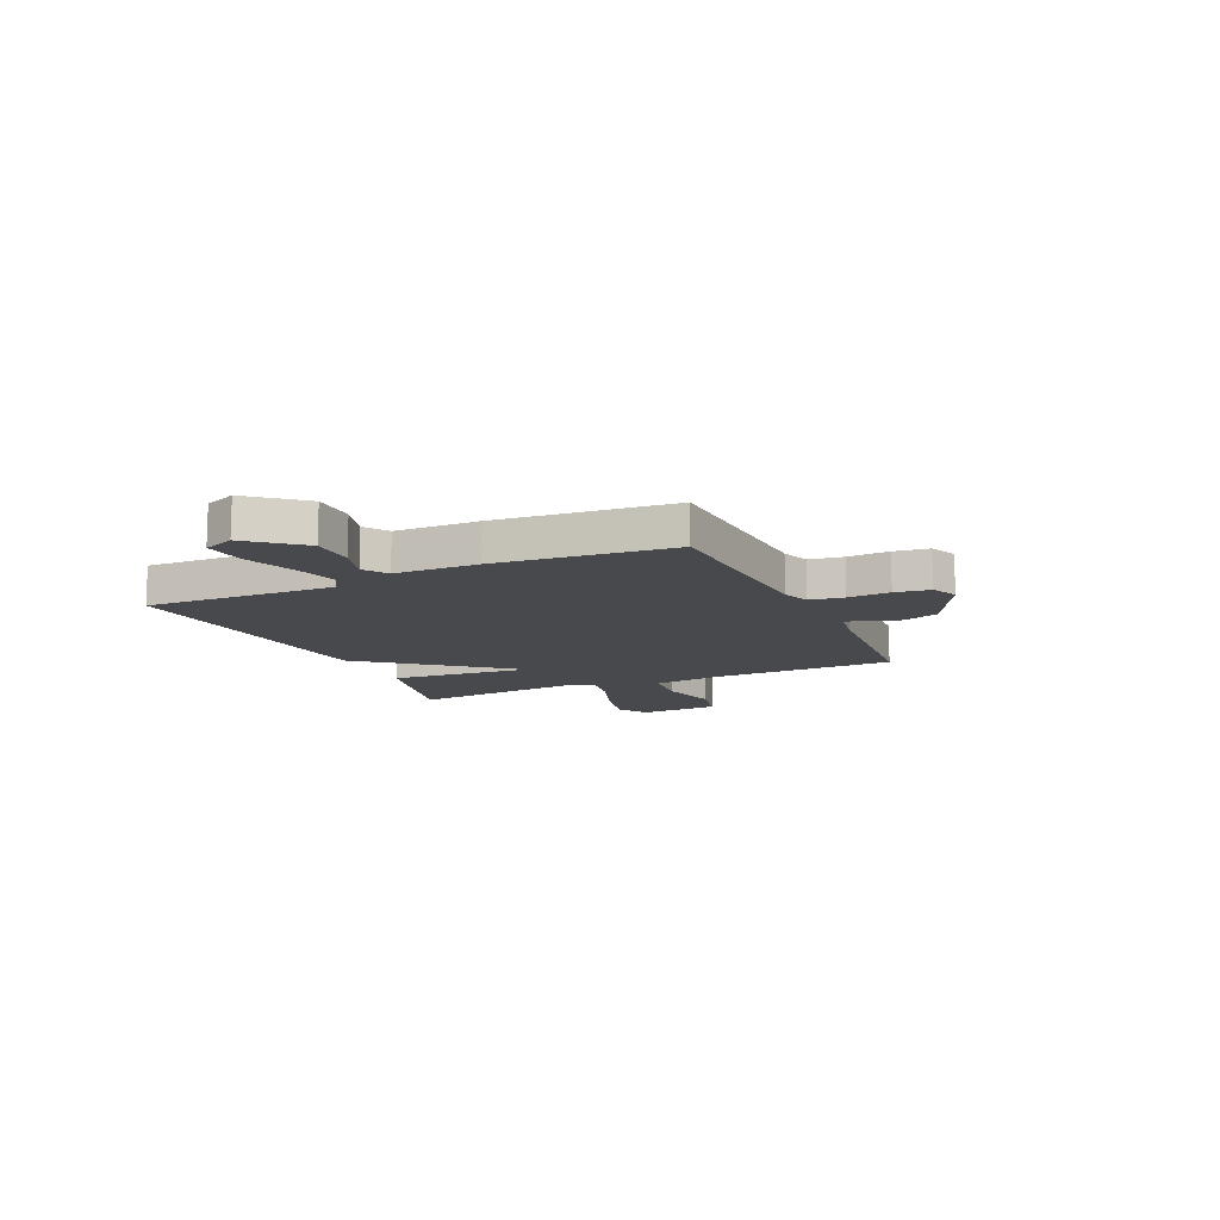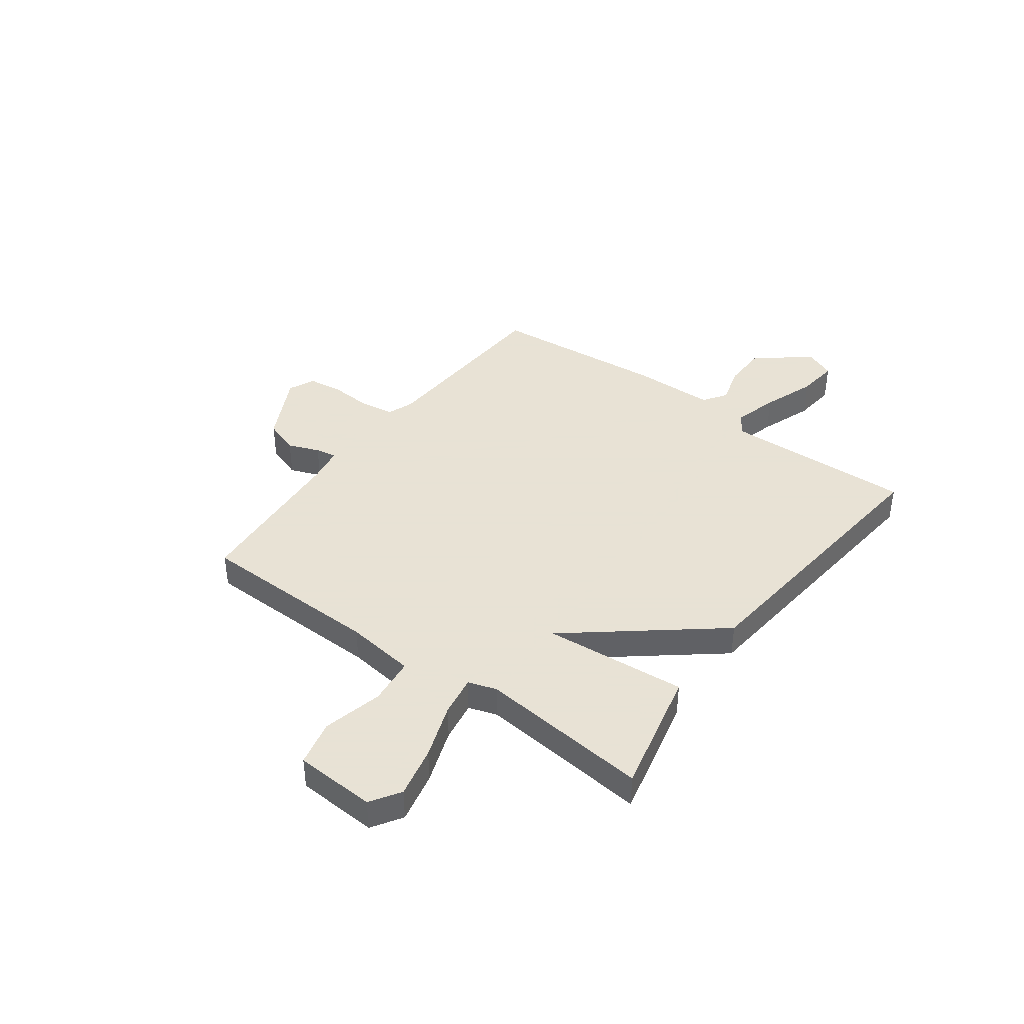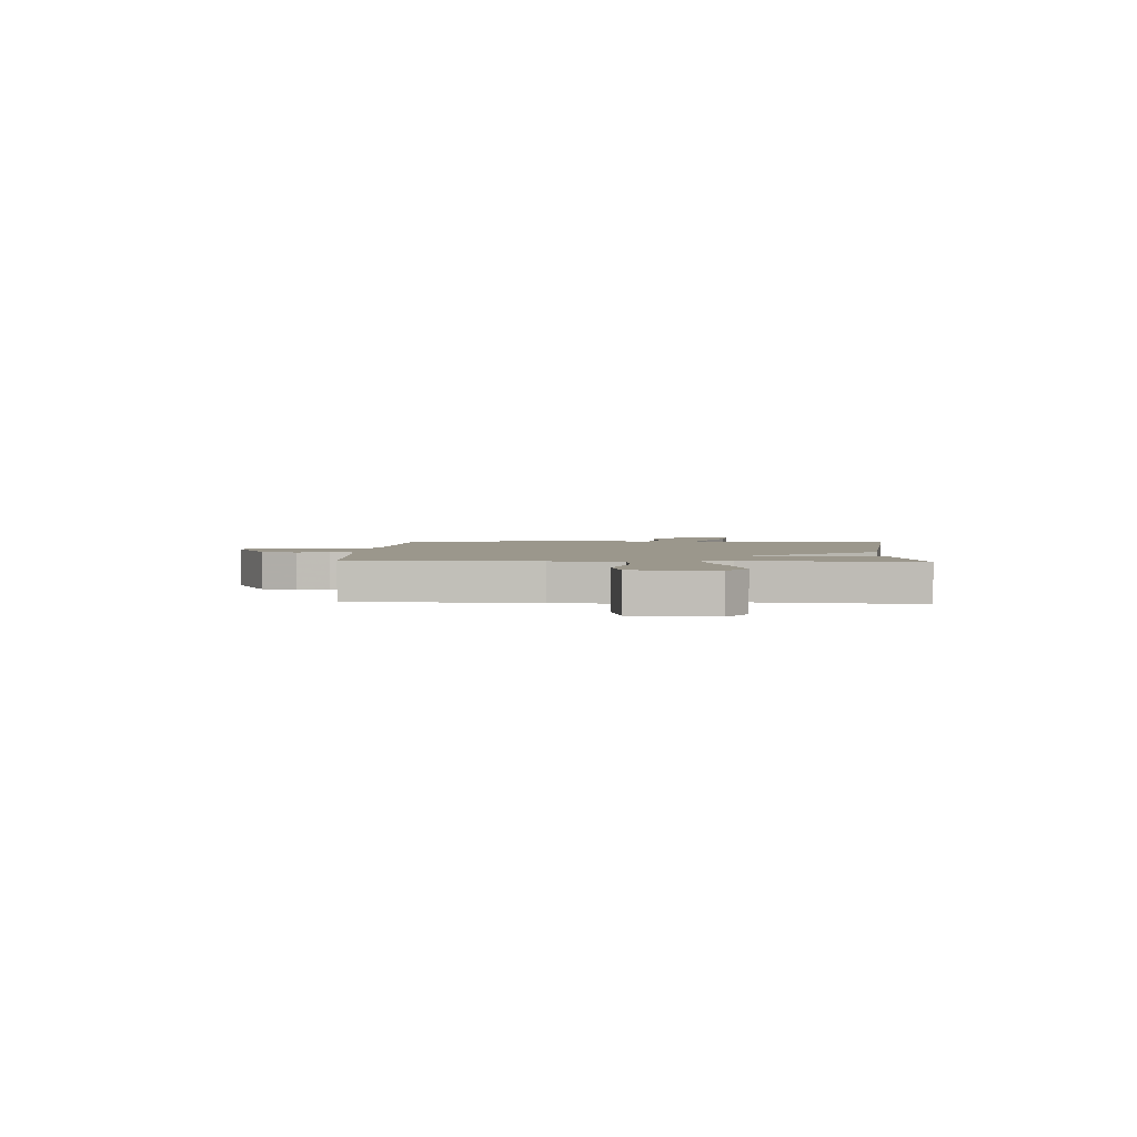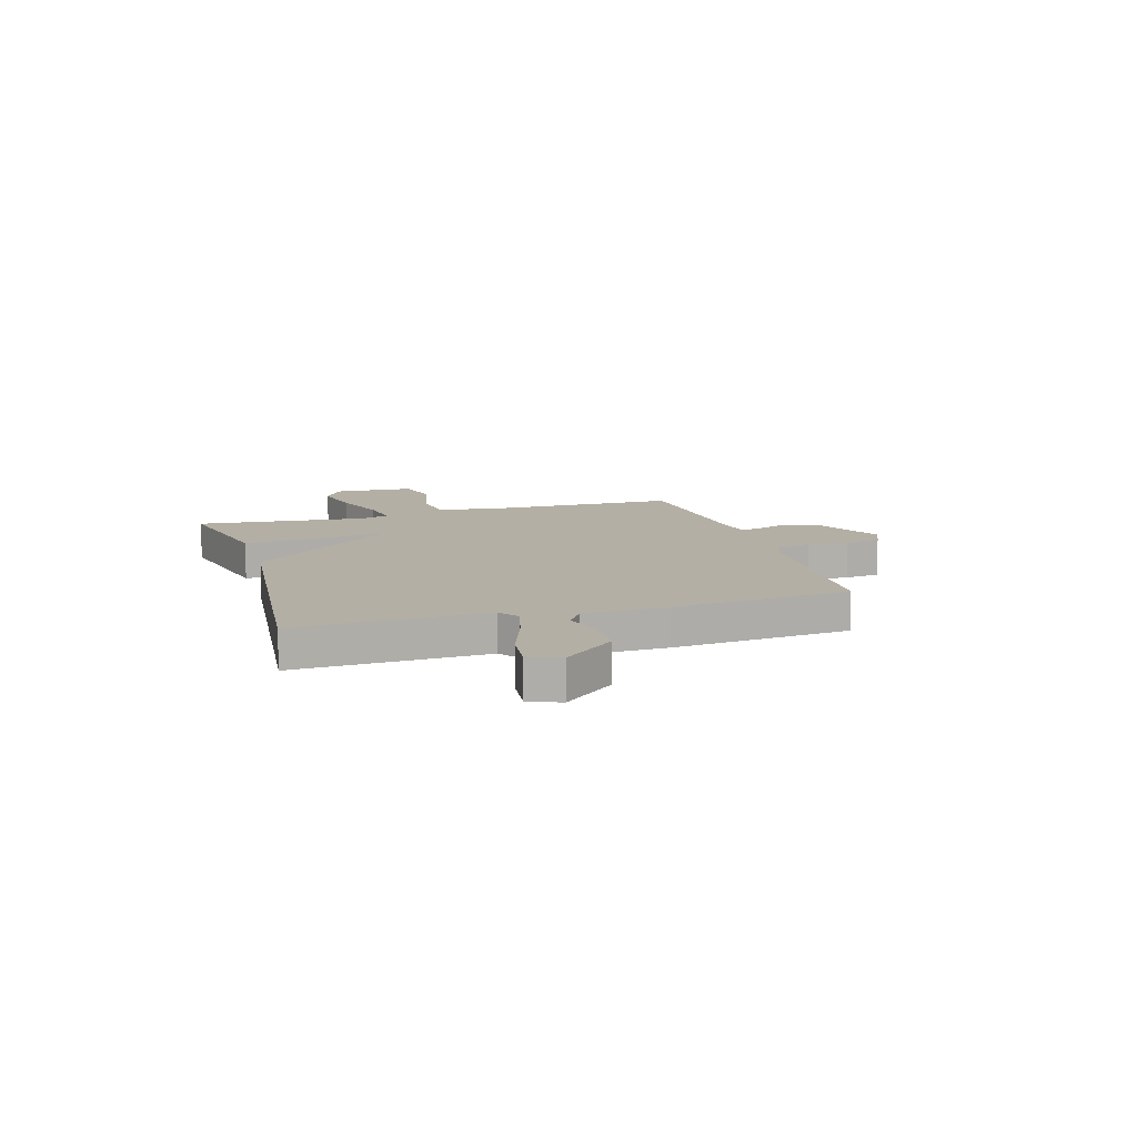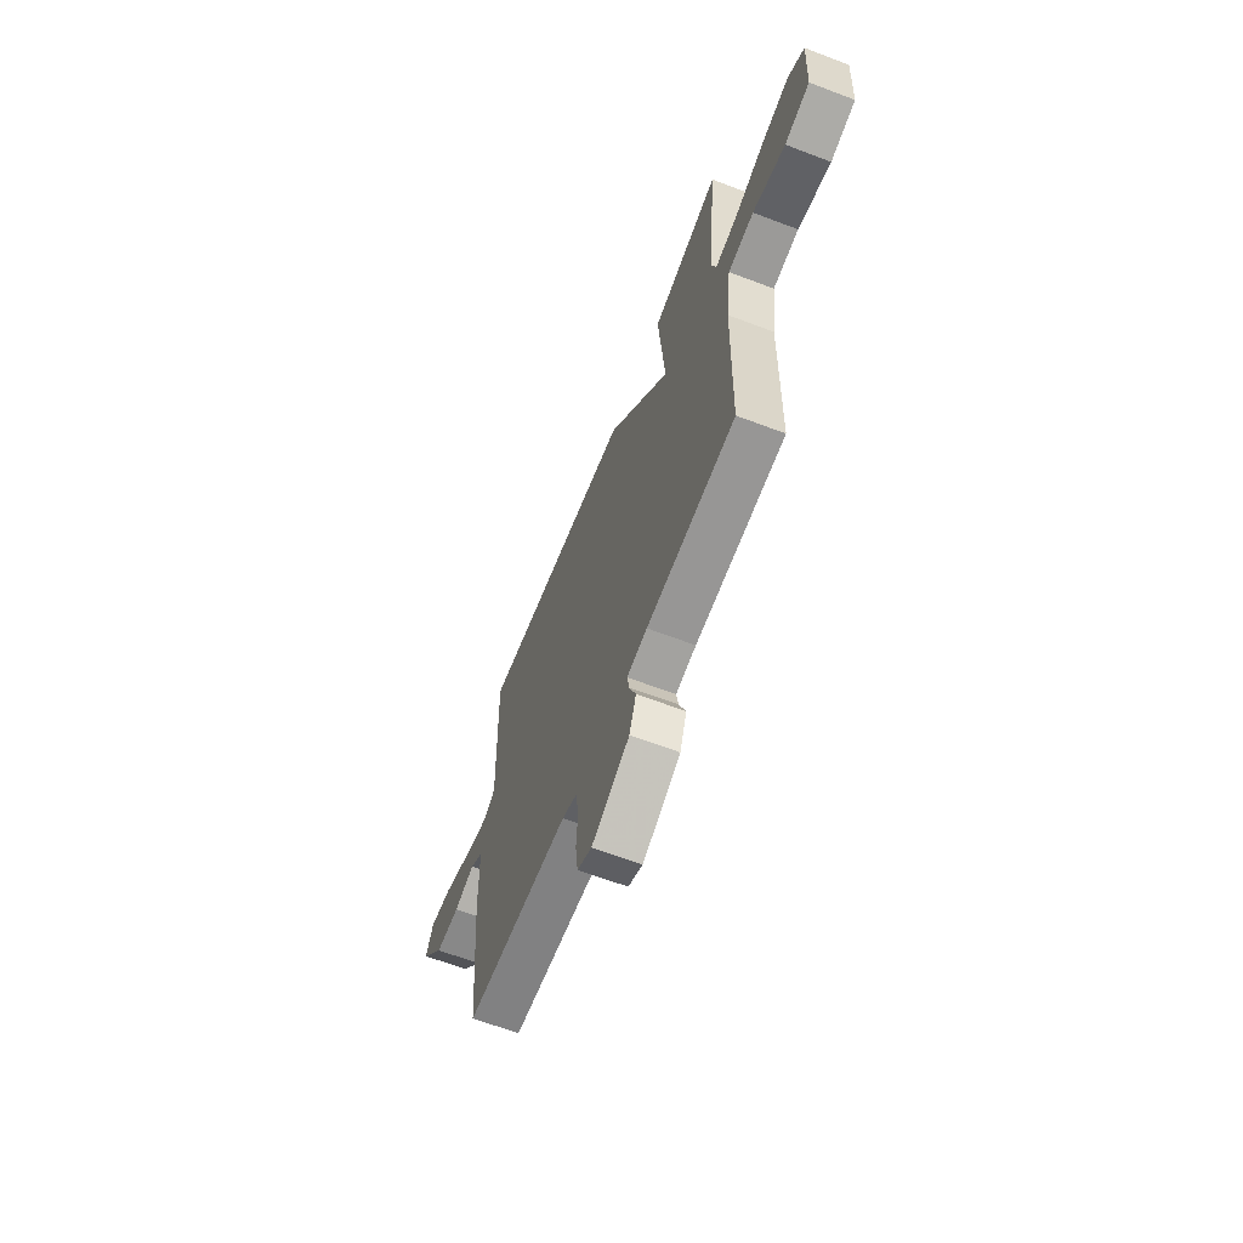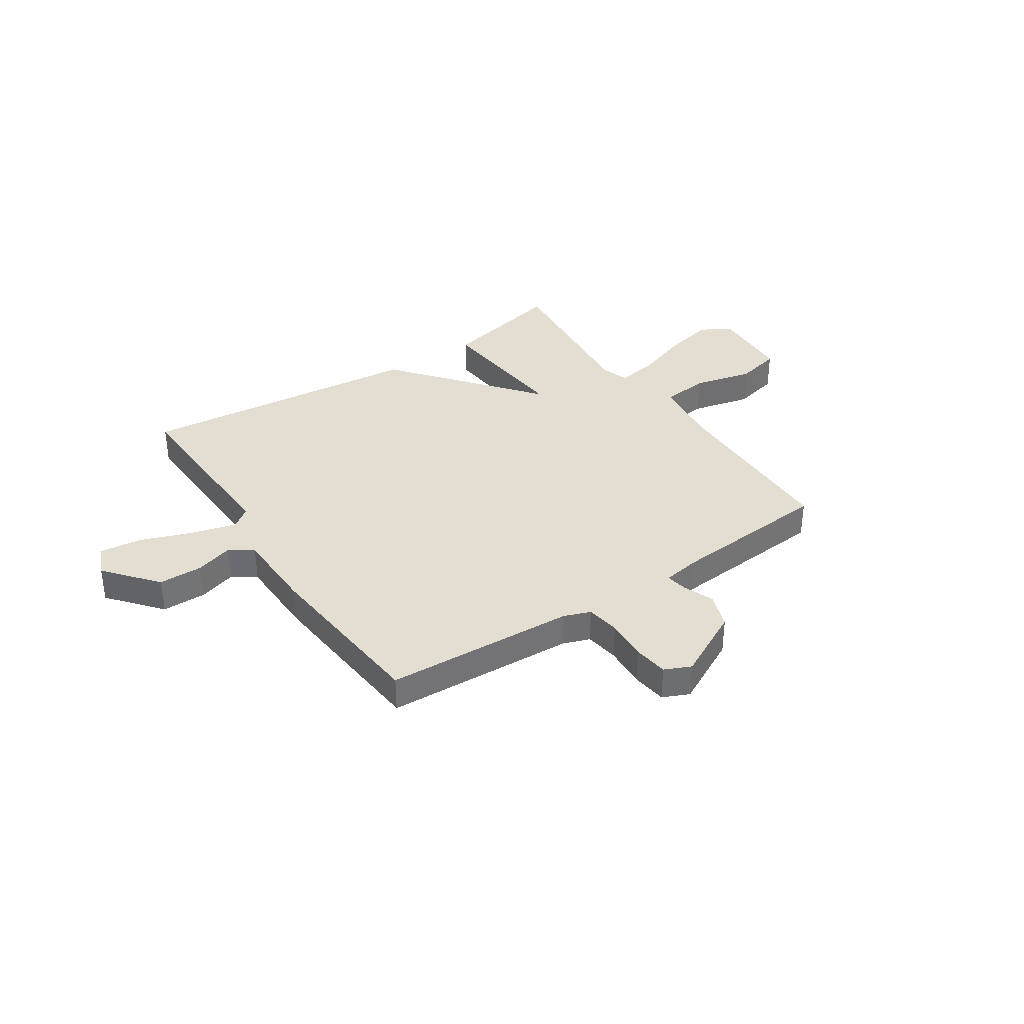
<metadata>
{"format":"obj","ext":"obj","renderer":"f3d","projection":"perspective","resolution":1024,"background":"white","views":[{"elev":-12.4,"azim":114.4,"up":"+Y"},{"elev":40.6,"azim":-53.5,"up":"+Y"},{"elev":2.6,"azim":-86.5,"up":"+Y"},{"elev":11.3,"azim":73.3,"up":"+Y"},{"elev":-63.4,"azim":-111.1,"up":"+Z"},{"elev":36.3,"azim":146.4,"up":"+Y"}]}
</metadata>
<code>
v 0.5 0.07 0.5
v 0.488 0.07 0.133
v 0.527 0.07 0.104
v 0.615 0.07 0.128
v 0.717 0.07 0.165
v 0.798 0.07 0.174
v 0.823 0.07 0.114
v 0.739 0.07 0.013
v 0.653 0.07 0.012
v 0.58 0.07 0.034
v 0.534 0.07 0.003
v 0.531 0.07 -0.158
v 0.5 0.07 -0.5
v 0.13 0.07 -0.519
v 0.078 0.07 -0.538
v 0.068 0.07 -0.604
v 0.073 0.07 -0.685
v 0.064 0.07 -0.753
v 0.013 0.07 -0.776
v -0.121 0.07 -0.707
v -0.145 0.07 -0.638
v -0.121 0.07 -0.578
v -0.114 0.07 -0.537
v -0.186 0.07 -0.525
v -0.5 0.07 -0.5
v -0.506 0.07 -0.144
v -0.523 0.07 -0.009
v -0.615 0.07 0.001
v -0.731 0.07 -0.027
v -0.82 0.07 -0.006
v -0.828 0.07 0.151
v -0.77 0.07 0.188
v -0.671 0.07 0.166
v -0.564 0.07 0.128
v -0.485 0.07 0.115
v -0.467 0.07 0.17
v -0.5 0.07 0.5
v -0.257 0.07 0.444
v -0.281 0.07 0.167
v -0.057 0.07 0.444
v 0.5 0 0.5
v 0.488 0 0.133
v 0.527 0 0.104
v 0.615 0 0.128
v 0.717 0 0.165
v 0.798 0 0.174
v 0.823 0 0.114
v 0.739 0 0.013
v 0.653 0 0.012
v 0.58 0 0.034
v 0.534 0 0.003
v 0.531 0 -0.158
v 0.5 0 -0.5
v 0.13 0 -0.519
v 0.078 0 -0.538
v 0.068 0 -0.604
v 0.073 0 -0.685
v 0.064 0 -0.753
v 0.013 0 -0.776
v -0.121 0 -0.707
v -0.145 0 -0.638
v -0.121 0 -0.578
v -0.114 0 -0.537
v -0.186 0 -0.525
v -0.5 0 -0.5
v -0.506 0 -0.144
v -0.523 0 -0.009
v -0.615 0 0.001
v -0.731 0 -0.027
v -0.82 0 -0.006
v -0.828 0 0.151
v -0.77 0 0.188
v -0.671 0 0.166
v -0.564 0 0.128
v -0.485 0 0.115
v -0.467 0 0.17
v -0.5 0 0.5
v -0.257 0 0.444
v -0.281 0 0.167
v -0.057 0 0.444
f 39 40 1 2
f 36 37 38 39
f 39 2 3
f 36 39 3
f 35 36 3
f 32 33 34
f 31 32 34
f 30 31 34
f 29 30 34
f 28 29 34
f 27 28 34 35
f 26 27 35 3
f 24 25 26 3
f 20 21 22
f 19 20 22
f 18 19 22
f 17 18 22
f 16 17 22
f 15 16 22 23
f 24 3 4
f 23 24 4
f 15 23 4
f 14 15 4
f 11 12 13 14
f 8 9 10
f 7 8 10
f 6 7 10
f 5 6 10
f 4 5 10
f 4 10 11
f 4 11 14
f 42 41 80 79
f 79 78 77 76
f 43 42 79
f 43 79 76
f 43 76 75
f 74 73 72
f 74 72 71
f 74 71 70
f 74 70 69
f 74 69 68
f 75 74 68 67
f 43 75 67 66
f 43 66 65 64
f 62 61 60
f 62 60 59
f 62 59 58
f 62 58 57
f 62 57 56
f 63 62 56 55
f 44 43 64
f 44 64 63
f 44 63 55
f 44 55 54
f 54 53 52 51
f 50 49 48
f 50 48 47
f 50 47 46
f 50 46 45
f 50 45 44
f 51 50 44
f 54 51 44
f 1 41 42 2
f 2 42 43 3
f 3 43 44 4
f 4 44 45 5
f 5 45 46 6
f 6 46 47 7
f 7 47 48 8
f 8 48 49 9
f 9 49 50 10
f 10 50 51 11
f 11 51 52 12
f 12 52 53 13
f 13 53 54 14
f 14 54 55 15
f 15 55 56 16
f 16 56 57 17
f 17 57 58 18
f 18 58 59 19
f 19 59 60 20
f 20 60 61 21
f 21 61 62 22
f 22 62 63 23
f 23 63 64 24
f 24 64 65 25
f 25 65 66 26
f 26 66 67 27
f 27 67 68 28
f 28 68 69 29
f 29 69 70 30
f 30 70 71 31
f 31 71 72 32
f 32 72 73 33
f 33 73 74 34
f 34 74 75 35
f 35 75 76 36
f 36 76 77 37
f 37 77 78 38
f 38 78 79 39
f 39 79 80 40
f 40 80 41 1

</code>
